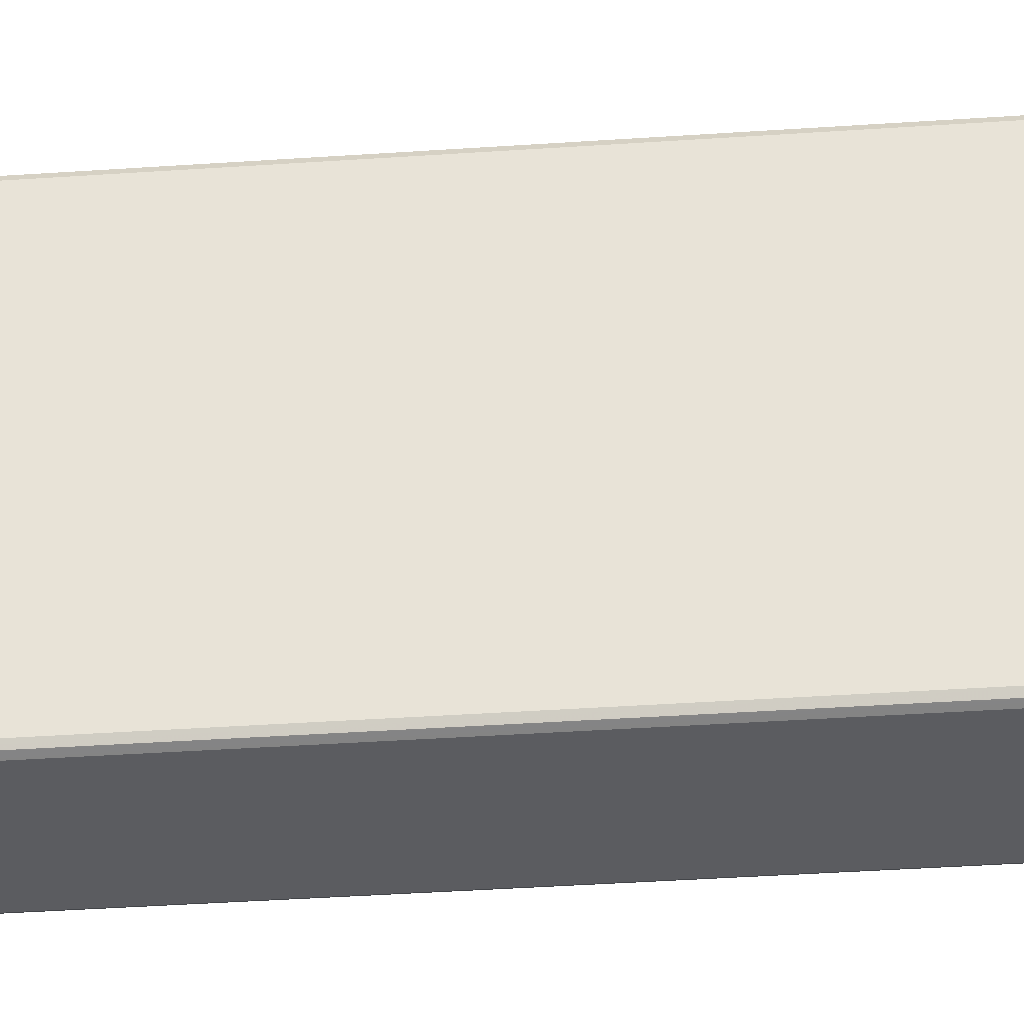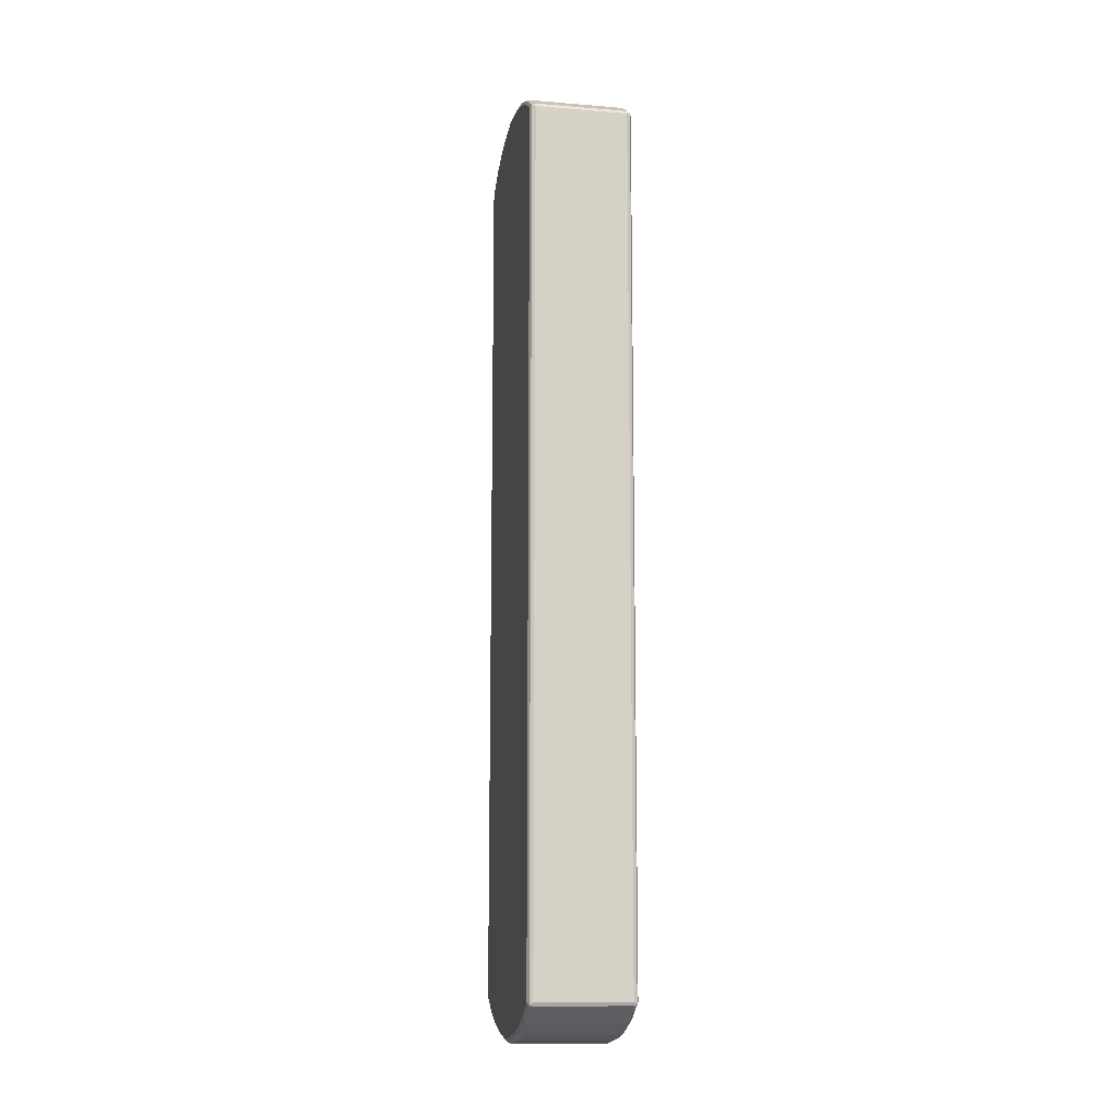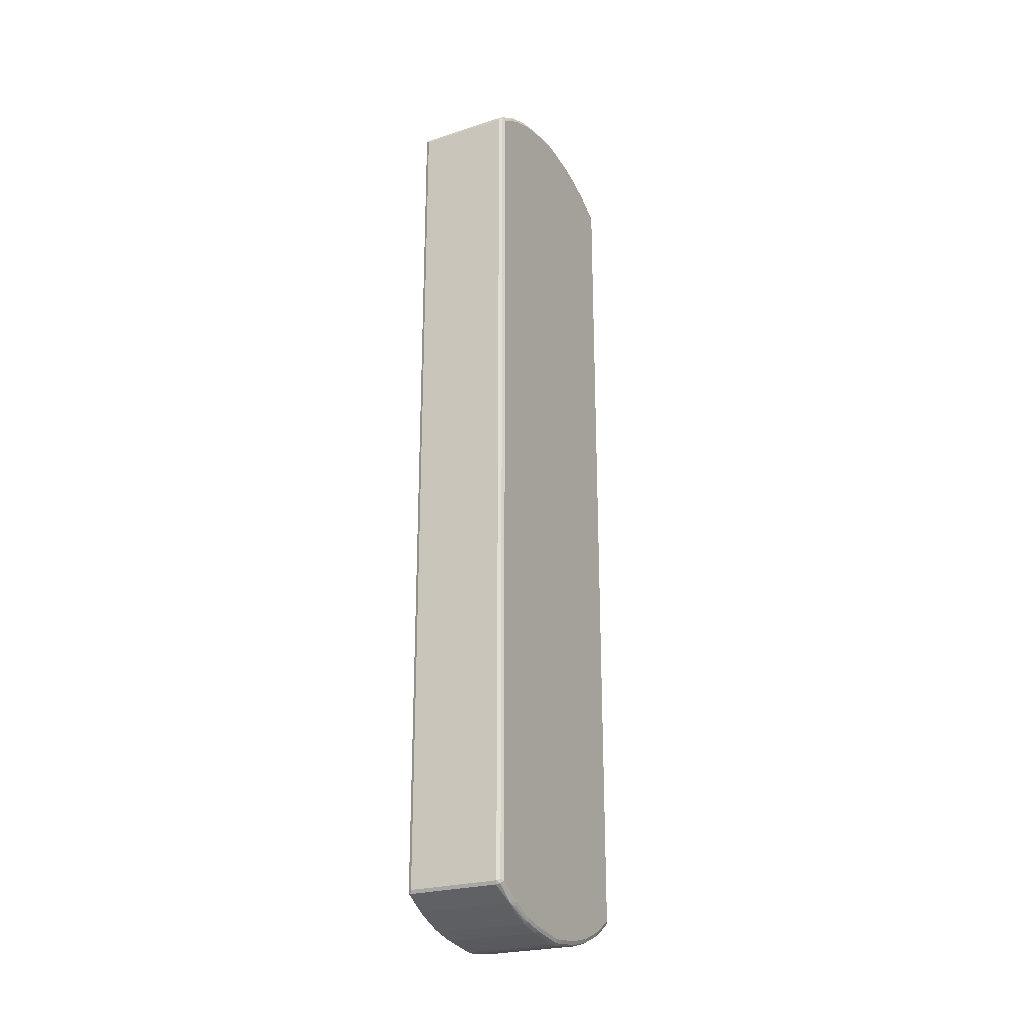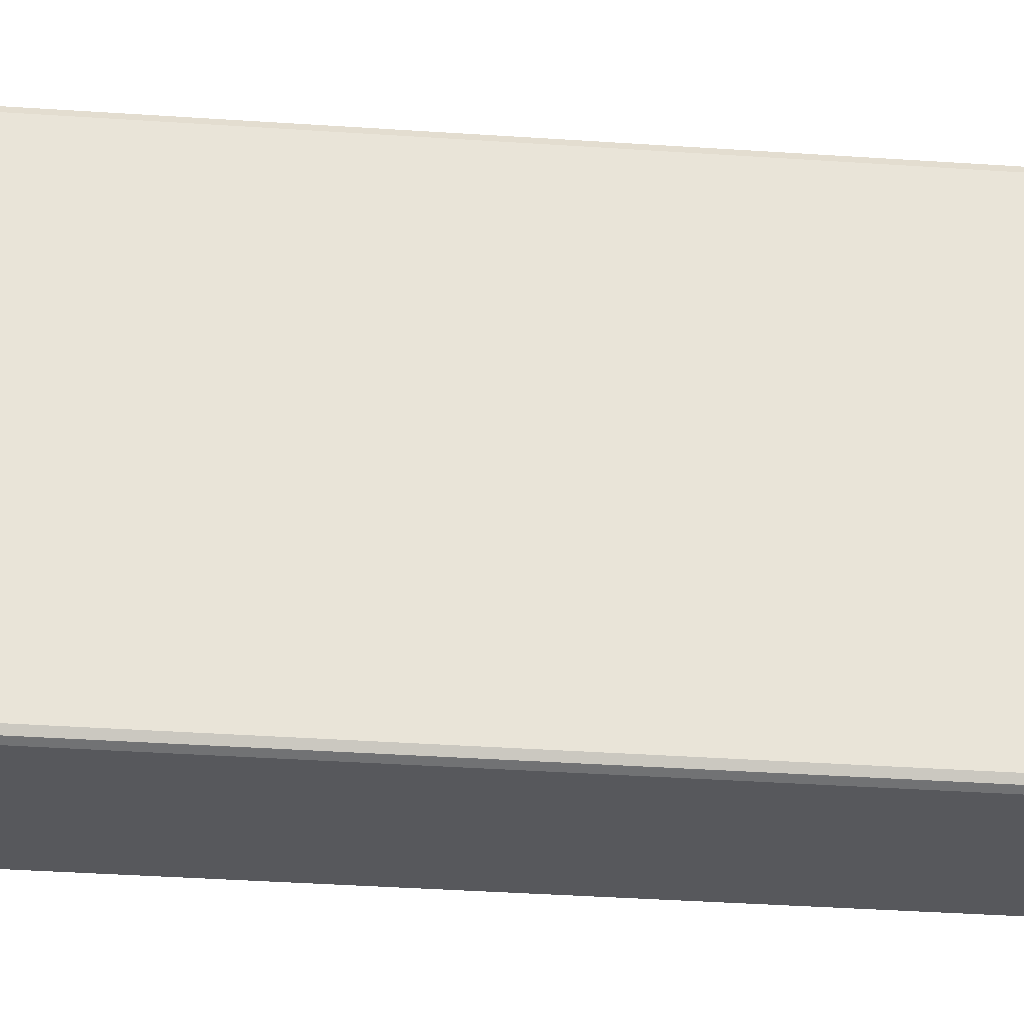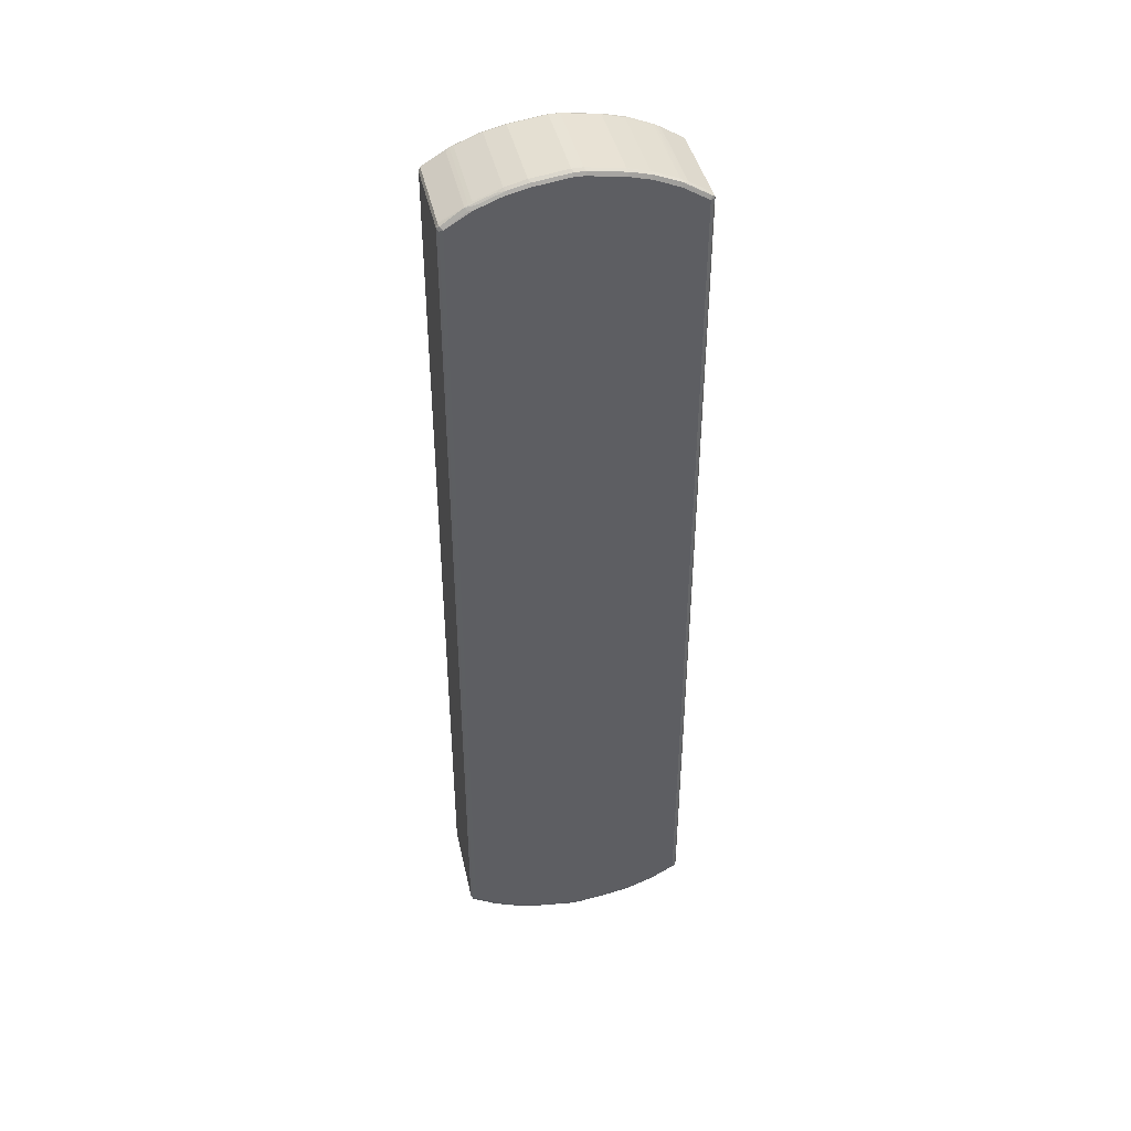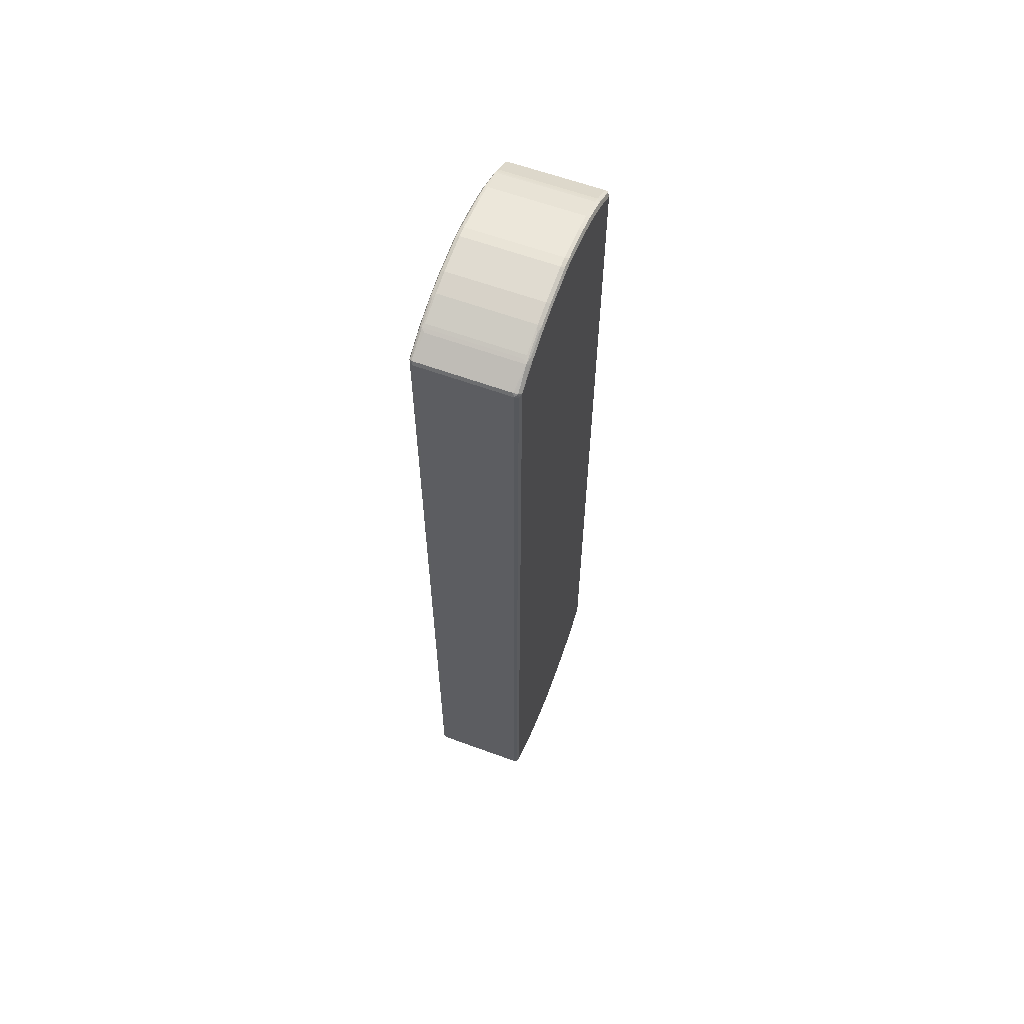
<metadata>
{"format":"obj","ext":"obj","renderer":"f3d","projection":"perspective","resolution":1024,"background":"white","views":[{"elev":-35.0,"azim":-84.6,"up":"+Y"},{"elev":-11.8,"azim":169.1,"up":"+Z"},{"elev":-24.1,"azim":28.0,"up":"+Z"},{"elev":-28.5,"azim":-96.3,"up":"+Y"},{"elev":41.7,"azim":-102.1,"up":"+Z"},{"elev":61.2,"azim":-159.5,"up":"+Z"}]}
</metadata>
<code>
v -0.0954 0.2438 0.8903
v -0.1025 0.2402 0.8869
v -0.1007 0.2385 0.8957
v -0.09185 0.2402 0.8974
v 0.0954 0.2438 0.8903
v -0.0954 0.2438 -0.8903
v -0.106 0.2332 0.8903
v -0.1025 0.2402 -0.8939
v -0.1042 0.189 0.9205
v -0.09893 0.1943 0.9256
v -0.0954 0.2332 0.901
v 0.09893 0.2402 0.8974
v 0.1034 0.2385 0.8957
v 0.1025 0.2402 0.8903
v 0.1007 0.2411 -0.8957
v 0.0954 0.2438 -0.8903
v -0.0954 0.2402 -0.8974
v -0.1007 0.2385 -0.8983
v -0.106 0.1802 0.9222
v -0.106 0.2332 -0.8903
v -0.1034 0.1908 -0.9235
v -0.1007 0.1855 0.9275
v -0.09893 0.1413 0.9468
v -0.0954 0.1802 0.9327
v -0.09185 0.1873 0.9293
v 0.09185 0.1943 0.9256
v 0.09893 0.1873 0.9293
v 0.1034 0.1855 0.9275
v 0.106 0.2332 0.8903
v 0.106 0.2332 -0.8903
v 0.1025 0.2402 -0.8903
v 0.1025 0.2367 -0.8974
v 0.1007 0.1882 -0.9275
v 0.0954 0.1943 -0.9256
v 0.0954 0.2402 -0.8974
v -0.0954 0.1943 -0.9256
v -0.1007 0.1855 -0.9302
v -0.106 0.1272 0.9434
v -0.1025 0.1767 0.9293
v -0.106 0.1802 -0.9222
v -0.1034 0.1378 -0.9447
v -0.1007 0.1325 0.9487
v -0.0954 0.1272 0.9539
v 0.0954 0.1802 0.9327
v 0.09893 0.1343 0.9505
v 0.1034 0.1325 0.9487
v 0.106 0.1802 0.9222
v 0.106 0.1802 -0.9222
v 0.1034 0.1921 -0.9222
v 0.1025 0.1837 -0.9293
v 0.0954 0.1802 -0.9327
v 0.0954 0.1873 -0.9293
v -0.0954 0.1802 -0.9327
v -0.1007 0.1325 -0.9514
v -0.106 0.08477 0.9539
v -0.1025 0.1237 0.9505
v -0.106 0.1272 -0.9434
v -0.1025 0.1272 -0.9505
v -0.0954 0.08477 0.9646
v 0.0954 0.1272 0.9539
v 0.0954 0.08477 0.9646
v 0.1034 0.09007 0.9592
v 0.106 0.1272 0.9434
v 0.106 0.1272 -0.9434
v 0.1025 0.1307 -0.9505
v 0.0954 0.1272 -0.9539
v -0.0954 0.1272 -0.9539
v -0.0954 0.08477 -0.9646
v -0.1007 0.09007 -0.9619
v -0.106 0.0106 0.9646
v -0.1025 0.08124 0.961
v -0.106 0.08477 -0.9539
v -0.1025 0.08477 -0.961
v -0.0954 0.0106 0.9753
v 0.0954 0.0106 0.9753
v 0.1025 0.08477 0.961
v 0.106 0.08477 0.9539
v 0.1034 0.01589 0.9699
v 0.106 0.08477 -0.9539
v 0.1025 0.08831 -0.961
v 0.0954 0.08477 -0.9646
v -0.0954 0.0106 -0.9753
v -0.1007 0.01589 -0.9726
v -0.106 -0.0106 0.9646
v -0.1025 0.007064 0.9716
v -0.106 0.0106 -0.9646
v -0.1025 0.0106 -0.9716
v -0.0954 -0.0106 0.9753
v 0.0954 -0.0106 0.9753
v 0.1007 -0.01589 0.9726
v 0.1025 0.0106 0.9716
v 0.106 0.0106 0.9646
v 0.1025 -0.0106 0.9716
v 0.106 -0.0106 0.9646
v 0.106 0.0106 -0.9646
v 0.1025 0.01413 -0.9716
v 0.0954 0.0106 -0.9753
v -0.0954 -0.0106 -0.9753
v -0.1025 -0.0106 -0.9716
v -0.1025 -0.01413 0.9716
v -0.106 -0.08477 0.9539
v -0.1034 -0.01589 -0.9699
v -0.106 -0.0106 -0.9646
v -0.0954 -0.08477 0.9646
v 0.0954 -0.08477 0.9646
v 0.1007 -0.09007 0.9619
v 0.1025 -0.08477 0.961
v 0.106 -0.08477 0.9539
v 0.106 -0.0106 -0.9646
v 0.1025 -0.007064 -0.9716
v 0.0954 -0.0106 -0.9753
v -0.0954 -0.08477 -0.9646
v -0.1025 -0.08477 -0.961
v -0.1025 -0.08831 0.961
v -0.106 -0.1272 0.9434
v -0.1034 -0.09007 -0.9592
v -0.106 -0.08477 -0.9539
v -0.1025 -0.1307 0.9505
v -0.0954 -0.1272 0.9539
v 0.0954 -0.1272 0.9539
v 0.1007 -0.1325 0.9514
v 0.1025 -0.1272 0.9505
v 0.106 -0.1272 0.9434
v 0.106 -0.08477 -0.9539
v 0.1025 -0.08124 -0.961
v 0.0954 -0.08477 -0.9646
v -0.0954 -0.1272 -0.9539
v -0.09893 -0.1343 -0.9505
v -0.1034 -0.1325 -0.9487
v -0.106 -0.1802 0.9222
v -0.106 -0.1272 -0.9434
v -0.1025 -0.1837 0.9293
v -0.0954 -0.1802 0.9327
v 0.0954 -0.1802 0.9327
v 0.1034 -0.1378 0.9447
v 0.1007 -0.1855 0.9302
v 0.106 -0.1802 0.9222
v 0.106 -0.1272 -0.9434
v 0.1025 -0.1237 -0.9505
v 0.0954 -0.1272 -0.9539
v -0.0954 -0.1802 -0.9327
v -0.09893 -0.1873 -0.9293
v -0.1034 -0.1855 -0.9275
v -0.1034 -0.1921 0.9222
v -0.106 -0.2332 0.8903
v -0.106 -0.1802 -0.9222
v -0.1025 -0.2367 0.8974
v -0.1007 -0.1882 0.9275
v -0.0954 -0.1873 0.9293
v 0.1034 -0.1908 0.9235
v -0.0954 -0.1943 0.9256
v 0.0954 -0.1943 0.9256
v 0.1007 -0.2385 0.8983
v 0.106 -0.2332 0.8903
v 0.106 -0.1802 -0.9222
v 0.1025 -0.1767 -0.9293
v 0.1007 -0.1325 -0.9487
v 0.09893 -0.1413 -0.9468
v 0.0954 -0.1802 -0.9327
v 0.09185 -0.1873 -0.9293
v -0.09185 -0.1943 -0.9256
v -0.09893 -0.2402 -0.8974
v -0.1034 -0.2385 -0.8957
v -0.1025 -0.2402 0.8903
v -0.1007 -0.2411 0.8957
v -0.106 -0.2332 -0.8903
v 0.1025 -0.2402 0.8939
v -0.0954 -0.2402 0.8974
v 0.0954 -0.2402 0.8974
v 0.0954 -0.2438 0.8903
v 0.106 -0.2332 -0.8903
v 0.1042 -0.189 -0.9205
v 0.1007 -0.1855 -0.9275
v 0.09893 -0.1943 -0.9256
v 0.09185 -0.2402 -0.8974
v -0.0954 -0.2438 -0.8903
v -0.1025 -0.2402 -0.8903
v -0.0954 -0.2438 0.8903
v 0.1025 -0.2402 -0.8869
v 0.0954 -0.2438 -0.8903
v 0.1007 -0.2385 -0.8957
v 0.0954 -0.2332 -0.901
f 1 2 3
f 1 3 4
f 1 4 12
f 1 12 5
f 1 5 16
f 1 16 6
f 1 6 8
f 1 8 2
f 2 7 3
f 2 8 20
f 2 20 7
f 3 7 9
f 3 9 10
f 3 10 11
f 3 11 4
f 4 11 10
f 4 10 26
f 4 26 12
f 5 12 13
f 5 13 14
f 5 14 15
f 5 15 16
f 6 16 15
f 6 15 17
f 6 17 18
f 6 18 8
f 7 19 9
f 7 20 40
f 7 40 57
f 7 57 72
f 7 72 86
f 7 86 103
f 7 103 117
f 7 117 131
f 7 131 146
f 7 146 166
f 7 166 145
f 7 145 130
f 7 130 115
f 7 115 101
f 7 101 84
f 7 84 70
f 7 70 55
f 7 55 38
f 7 38 19
f 8 18 21
f 8 21 20
f 9 19 22
f 9 22 10
f 10 22 42
f 10 42 23
f 10 23 43
f 10 43 24
f 10 24 25
f 10 25 27
f 10 27 26
f 12 26 27
f 12 27 28
f 12 28 13
f 13 28 47
f 13 47 29
f 13 29 30
f 13 30 31
f 13 31 14
f 14 31 15
f 15 31 30
f 15 30 32
f 15 32 50
f 15 50 33
f 15 33 34
f 15 34 35
f 15 35 17
f 17 35 34
f 17 34 36
f 17 36 18
f 18 36 37
f 18 37 21
f 19 38 56
f 19 56 39
f 19 39 22
f 20 21 40
f 21 37 54
f 21 54 41
f 21 41 57
f 21 57 40
f 22 39 56
f 22 56 42
f 23 42 43
f 24 44 27
f 24 27 25
f 24 43 60
f 24 60 44
f 27 44 60
f 27 60 45
f 27 45 46
f 27 46 28
f 28 46 63
f 28 63 47
f 29 47 63
f 29 63 77
f 29 77 92
f 29 92 94
f 29 94 108
f 29 108 123
f 29 123 137
f 29 137 154
f 29 154 171
f 29 171 155
f 29 155 138
f 29 138 124
f 29 124 109
f 29 109 95
f 29 95 79
f 29 79 64
f 29 64 48
f 29 48 30
f 30 48 49
f 30 49 32
f 32 49 50
f 33 50 51
f 33 51 52
f 33 52 34
f 34 52 37
f 34 37 36
f 37 52 51
f 37 51 53
f 37 53 67
f 37 67 54
f 38 55 71
f 38 71 56
f 41 54 58
f 41 58 57
f 42 56 43
f 43 56 59
f 43 59 61
f 43 61 60
f 45 60 61
f 45 61 46
f 46 61 62
f 46 62 77
f 46 77 63
f 48 64 65
f 48 65 50
f 48 50 49
f 50 65 66
f 50 66 51
f 51 66 67
f 51 67 53
f 54 67 68
f 54 68 69
f 54 69 73
f 54 73 58
f 55 70 85
f 55 85 71
f 56 71 59
f 57 58 73
f 57 73 72
f 59 71 85
f 59 85 74
f 59 74 75
f 59 75 61
f 61 75 91
f 61 91 76
f 61 76 62
f 62 76 91
f 62 91 78
f 62 78 92
f 62 92 77
f 64 79 80
f 64 80 65
f 65 80 81
f 65 81 66
f 66 81 68
f 66 68 67
f 68 81 97
f 68 97 82
f 68 82 83
f 68 83 69
f 69 83 87
f 69 87 73
f 70 84 100
f 70 100 85
f 72 73 87
f 72 87 86
f 74 85 100
f 74 100 88
f 74 88 89
f 74 89 75
f 75 89 90
f 75 90 91
f 78 91 93
f 78 93 94
f 78 94 92
f 79 95 96
f 79 96 80
f 80 96 97
f 80 97 81
f 82 97 111
f 82 111 98
f 82 98 83
f 83 98 99
f 83 99 87
f 84 101 114
f 84 114 100
f 86 87 102
f 86 102 103
f 87 99 102
f 88 100 114
f 88 114 104
f 88 104 105
f 88 105 89
f 89 105 106
f 89 106 90
f 90 93 91
f 90 106 107
f 90 107 93
f 93 107 108
f 93 108 94
f 95 109 110
f 95 110 96
f 96 110 111
f 96 111 97
f 98 112 113
f 98 113 99
f 98 111 126
f 98 126 112
f 99 113 116
f 99 116 102
f 101 115 118
f 101 118 114
f 102 116 117
f 102 117 103
f 104 114 118
f 104 118 119
f 104 119 120
f 104 120 105
f 105 120 121
f 105 121 106
f 106 121 122
f 106 122 107
f 107 122 123
f 107 123 108
f 109 124 125
f 109 125 110
f 110 125 126
f 110 126 111
f 112 127 128
f 112 128 129
f 112 129 116
f 112 116 113
f 112 126 140
f 112 140 127
f 115 130 132
f 115 132 118
f 116 129 131
f 116 131 117
f 118 132 133
f 118 133 119
f 119 133 134
f 119 134 120
f 120 134 136
f 120 136 121
f 121 135 122
f 121 136 150
f 121 150 135
f 122 135 123
f 123 135 150
f 123 150 137
f 124 138 139
f 124 139 125
f 125 139 126
f 126 139 140
f 127 140 159
f 127 159 141
f 127 141 142
f 127 142 128
f 128 142 143
f 128 143 129
f 129 143 146
f 129 146 131
f 130 144 132
f 130 145 144
f 132 144 147
f 132 147 165
f 132 165 148
f 132 148 133
f 133 148 149
f 133 149 136
f 133 136 134
f 136 149 151
f 136 151 152
f 136 152 153
f 136 153 150
f 137 150 154
f 138 155 156
f 138 156 139
f 139 156 173
f 139 173 157
f 139 157 140
f 140 157 158
f 140 158 174
f 140 174 159
f 141 159 160
f 141 160 142
f 142 160 174
f 142 174 161
f 142 161 162
f 142 162 163
f 142 163 143
f 143 163 166
f 143 166 146
f 144 145 147
f 145 164 165
f 145 165 147
f 145 166 163
f 145 163 164
f 148 151 149
f 148 165 151
f 150 153 167
f 150 167 154
f 151 168 169
f 151 169 152
f 151 165 168
f 152 169 153
f 153 169 170
f 153 170 167
f 154 167 179
f 154 179 171
f 155 172 173
f 155 173 156
f 155 171 172
f 157 173 174
f 157 174 158
f 159 174 160
f 161 174 175
f 161 175 162
f 162 175 180
f 162 180 176
f 162 176 163
f 163 176 177
f 163 177 164
f 164 177 165
f 165 178 170
f 165 170 169
f 165 169 168
f 165 177 176
f 165 176 178
f 167 170 180
f 167 180 179
f 170 178 176
f 170 176 180
f 171 179 181
f 171 181 172
f 172 174 173
f 172 181 174
f 174 181 182
f 174 182 175
f 175 181 180
f 175 182 181
f 179 180 181

</code>
